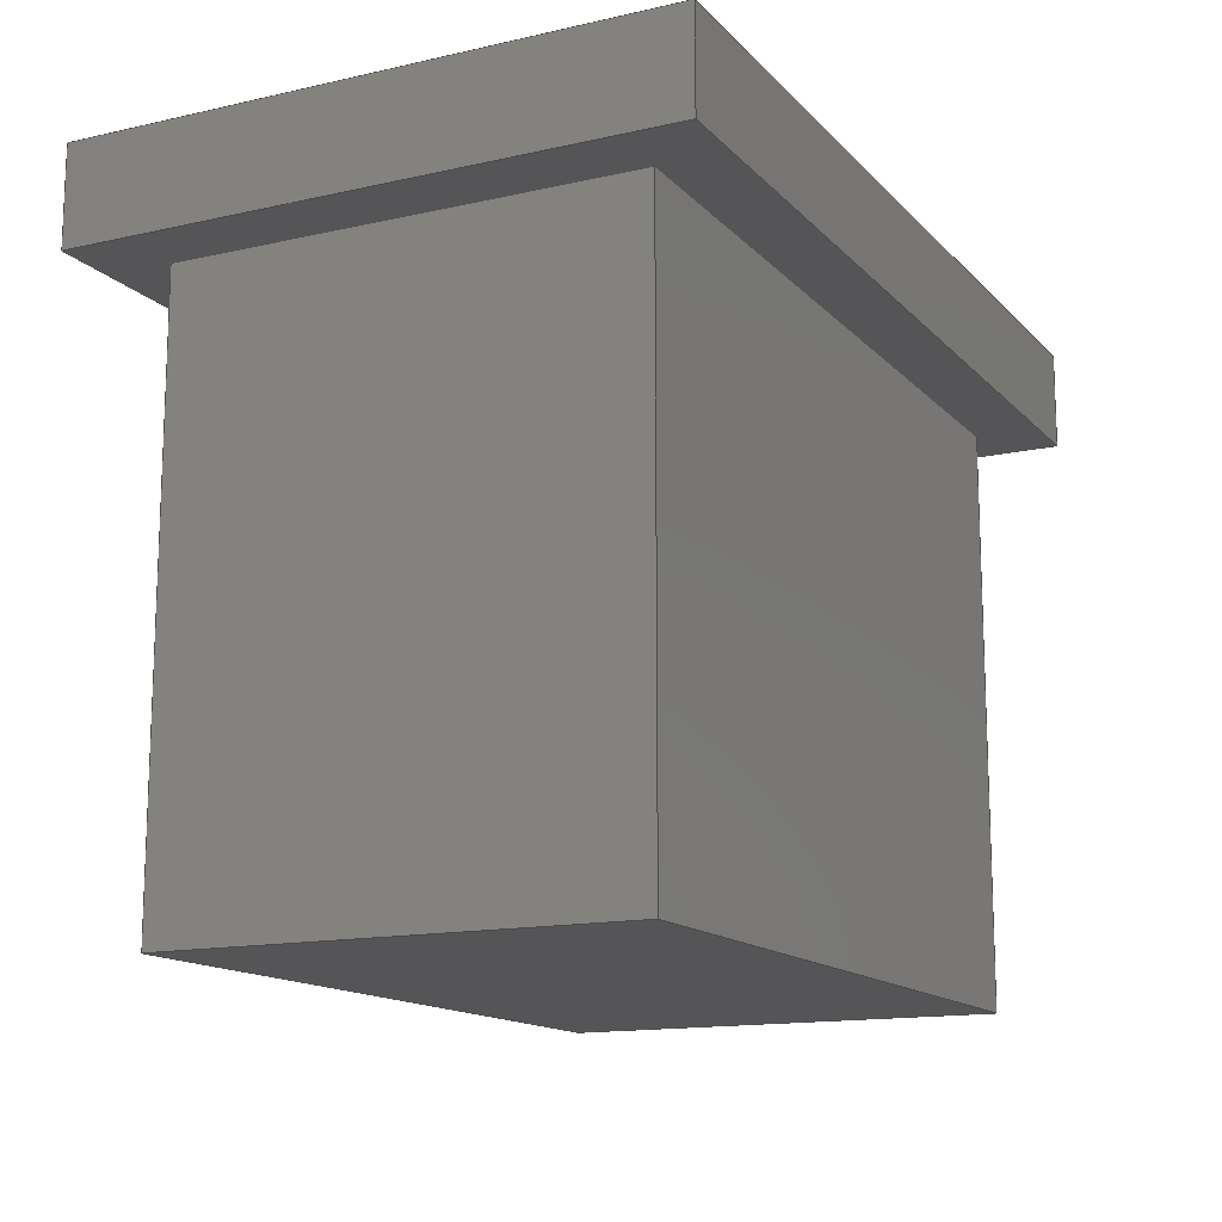
<metadata>
{"format":"step","ext":"step","renderer":"f3d","projection":"perspective","resolution":1024,"background":"white","views":[{"elev":-14.2,"azim":116.5,"up":"+Y"}]}
</metadata>
<code>
ISO-10303-21;
DATA;
#1=MECHANICAL_DESIGN_GEOMETRIC_PRESENTATION_REPRESENTATION('',(#6,#7),
#461);
#2=SHAPE_REPRESENTATION_RELATIONSHIP('SRR','None',#468,#3);
#3=ADVANCED_BREP_SHAPE_REPRESENTATION('',(#8,#9),#460);
#4=FACE_BOUND('',#41,.T.);
#5=FACE_BOUND('',#43,.T.);
#6=STYLED_ITEM('',(#478),#8);
#7=STYLED_ITEM('',(#478),#9);
#8=MANIFOLD_SOLID_BREP('Body1',#280);
#9=MANIFOLD_SOLID_BREP('Body2',#281);
#10=FACE_OUTER_BOUND('',#26,.T.);
#11=FACE_OUTER_BOUND('',#27,.T.);
#12=FACE_OUTER_BOUND('',#28,.T.);
#13=FACE_OUTER_BOUND('',#29,.T.);
#14=FACE_OUTER_BOUND('',#30,.T.);
#15=FACE_OUTER_BOUND('',#31,.T.);
#16=FACE_OUTER_BOUND('',#32,.T.);
#17=FACE_OUTER_BOUND('',#33,.T.);
#18=FACE_OUTER_BOUND('',#34,.T.);
#19=FACE_OUTER_BOUND('',#35,.T.);
#20=FACE_OUTER_BOUND('',#36,.T.);
#21=FACE_OUTER_BOUND('',#37,.T.);
#22=FACE_OUTER_BOUND('',#38,.T.);
#23=FACE_OUTER_BOUND('',#39,.T.);
#24=FACE_OUTER_BOUND('',#40,.T.);
#25=FACE_OUTER_BOUND('',#42,.T.);
#26=EDGE_LOOP('',(#176,#177,#178,#179));
#27=EDGE_LOOP('',(#180,#181,#182,#183));
#28=EDGE_LOOP('',(#184,#185,#186,#187));
#29=EDGE_LOOP('',(#188,#189,#190,#191));
#30=EDGE_LOOP('',(#192,#193,#194,#195));
#31=EDGE_LOOP('',(#196,#197,#198,#199));
#32=EDGE_LOOP('',(#200,#201,#202,#203));
#33=EDGE_LOOP('',(#204,#205,#206,#207));
#34=EDGE_LOOP('',(#208,#209,#210,#211));
#35=EDGE_LOOP('',(#212,#213,#214,#215));
#36=EDGE_LOOP('',(#216,#217,#218,#219));
#37=EDGE_LOOP('',(#220,#221,#222,#223));
#38=EDGE_LOOP('',(#224,#225,#226,#227));
#39=EDGE_LOOP('',(#228,#229,#230,#231));
#40=EDGE_LOOP('',(#232,#233,#234,#235));
#41=EDGE_LOOP('',(#236,#237,#238,#239));
#42=EDGE_LOOP('',(#240,#241,#242,#243));
#43=EDGE_LOOP('',(#244,#245,#246,#247));
#44=LINE('',#385,#80);
#45=LINE('',#387,#81);
#46=LINE('',#389,#82);
#47=LINE('',#390,#83);
#48=LINE('',#393,#84);
#49=LINE('',#395,#85);
#50=LINE('',#396,#86);
#51=LINE('',#399,#87);
#52=LINE('',#401,#88);
#53=LINE('',#402,#89);
#54=LINE('',#404,#90);
#55=LINE('',#405,#91);
#56=LINE('',#411,#92);
#57=LINE('',#413,#93);
#58=LINE('',#415,#94);
#59=LINE('',#416,#95);
#60=LINE('',#419,#96);
#61=LINE('',#421,#97);
#62=LINE('',#422,#98);
#63=LINE('',#425,#99);
#64=LINE('',#427,#100);
#65=LINE('',#428,#101);
#66=LINE('',#430,#102);
#67=LINE('',#431,#103);
#68=LINE('',#435,#104);
#69=LINE('',#437,#105);
#70=LINE('',#439,#106);
#71=LINE('',#440,#107);
#72=LINE('',#443,#108);
#73=LINE('',#445,#109);
#74=LINE('',#446,#110);
#75=LINE('',#449,#111);
#76=LINE('',#451,#112);
#77=LINE('',#452,#113);
#78=LINE('',#454,#114);
#79=LINE('',#455,#115);
#80=VECTOR('',#315,1);
#81=VECTOR('',#316,1);
#82=VECTOR('',#317,1);
#83=VECTOR('',#318,1);
#84=VECTOR('',#321,1);
#85=VECTOR('',#322,1);
#86=VECTOR('',#323,1);
#87=VECTOR('',#326,1);
#88=VECTOR('',#327,1);
#89=VECTOR('',#328,1);
#90=VECTOR('',#331,1);
#91=VECTOR('',#332,1);
#92=VECTOR('',#339,1);
#93=VECTOR('',#340,1);
#94=VECTOR('',#341,1);
#95=VECTOR('',#342,1);
#96=VECTOR('',#345,1);
#97=VECTOR('',#346,1);
#98=VECTOR('',#347,1);
#99=VECTOR('',#350,1);
#100=VECTOR('',#351,1);
#101=VECTOR('',#352,1);
#102=VECTOR('',#355,1);
#103=VECTOR('',#356,1);
#104=VECTOR('',#359,1);
#105=VECTOR('',#360,1);
#106=VECTOR('',#361,1);
#107=VECTOR('',#362,1);
#108=VECTOR('',#365,1);
#109=VECTOR('',#366,1);
#110=VECTOR('',#367,1);
#111=VECTOR('',#370,1);
#112=VECTOR('',#371,1);
#113=VECTOR('',#372,1);
#114=VECTOR('',#375,1);
#115=VECTOR('',#376,1);
#116=VERTEX_POINT('',#383);
#117=VERTEX_POINT('',#384);
#118=VERTEX_POINT('',#386);
#119=VERTEX_POINT('',#388);
#120=VERTEX_POINT('',#392);
#121=VERTEX_POINT('',#394);
#122=VERTEX_POINT('',#398);
#123=VERTEX_POINT('',#400);
#124=VERTEX_POINT('',#409);
#125=VERTEX_POINT('',#410);
#126=VERTEX_POINT('',#412);
#127=VERTEX_POINT('',#414);
#128=VERTEX_POINT('',#418);
#129=VERTEX_POINT('',#420);
#130=VERTEX_POINT('',#424);
#131=VERTEX_POINT('',#426);
#132=VERTEX_POINT('',#433);
#133=VERTEX_POINT('',#434);
#134=VERTEX_POINT('',#436);
#135=VERTEX_POINT('',#438);
#136=VERTEX_POINT('',#442);
#137=VERTEX_POINT('',#444);
#138=VERTEX_POINT('',#448);
#139=VERTEX_POINT('',#450);
#140=EDGE_CURVE('',#116,#117,#44,.T.);
#141=EDGE_CURVE('',#116,#118,#45,.T.);
#142=EDGE_CURVE('',#119,#118,#46,.T.);
#143=EDGE_CURVE('',#117,#119,#47,.T.);
#144=EDGE_CURVE('',#117,#120,#48,.T.);
#145=EDGE_CURVE('',#121,#119,#49,.T.);
#146=EDGE_CURVE('',#120,#121,#50,.T.);
#147=EDGE_CURVE('',#120,#122,#51,.T.);
#148=EDGE_CURVE('',#123,#121,#52,.T.);
#149=EDGE_CURVE('',#122,#123,#53,.T.);
#150=EDGE_CURVE('',#122,#116,#54,.T.);
#151=EDGE_CURVE('',#118,#123,#55,.T.);
#152=EDGE_CURVE('',#124,#125,#56,.T.);
#153=EDGE_CURVE('',#125,#126,#57,.T.);
#154=EDGE_CURVE('',#127,#126,#58,.T.);
#155=EDGE_CURVE('',#124,#127,#59,.T.);
#156=EDGE_CURVE('',#128,#124,#60,.T.);
#157=EDGE_CURVE('',#129,#127,#61,.T.);
#158=EDGE_CURVE('',#128,#129,#62,.T.);
#159=EDGE_CURVE('',#130,#128,#63,.T.);
#160=EDGE_CURVE('',#131,#129,#64,.T.);
#161=EDGE_CURVE('',#130,#131,#65,.T.);
#162=EDGE_CURVE('',#125,#130,#66,.T.);
#163=EDGE_CURVE('',#126,#131,#67,.T.);
#164=EDGE_CURVE('',#132,#133,#68,.T.);
#165=EDGE_CURVE('',#133,#134,#69,.T.);
#166=EDGE_CURVE('',#135,#134,#70,.T.);
#167=EDGE_CURVE('',#132,#135,#71,.T.);
#168=EDGE_CURVE('',#136,#132,#72,.T.);
#169=EDGE_CURVE('',#137,#135,#73,.T.);
#170=EDGE_CURVE('',#136,#137,#74,.T.);
#171=EDGE_CURVE('',#138,#136,#75,.T.);
#172=EDGE_CURVE('',#139,#137,#76,.T.);
#173=EDGE_CURVE('',#138,#139,#77,.T.);
#174=EDGE_CURVE('',#133,#138,#78,.T.);
#175=EDGE_CURVE('',#134,#139,#79,.T.);
#176=ORIENTED_EDGE('',*,*,#140,.F.);
#177=ORIENTED_EDGE('',*,*,#141,.T.);
#178=ORIENTED_EDGE('',*,*,#142,.F.);
#179=ORIENTED_EDGE('',*,*,#143,.F.);
#180=ORIENTED_EDGE('',*,*,#144,.F.);
#181=ORIENTED_EDGE('',*,*,#143,.T.);
#182=ORIENTED_EDGE('',*,*,#145,.F.);
#183=ORIENTED_EDGE('',*,*,#146,.F.);
#184=ORIENTED_EDGE('',*,*,#147,.F.);
#185=ORIENTED_EDGE('',*,*,#146,.T.);
#186=ORIENTED_EDGE('',*,*,#148,.F.);
#187=ORIENTED_EDGE('',*,*,#149,.F.);
#188=ORIENTED_EDGE('',*,*,#150,.F.);
#189=ORIENTED_EDGE('',*,*,#149,.T.);
#190=ORIENTED_EDGE('',*,*,#151,.F.);
#191=ORIENTED_EDGE('',*,*,#141,.F.);
#192=ORIENTED_EDGE('',*,*,#151,.T.);
#193=ORIENTED_EDGE('',*,*,#148,.T.);
#194=ORIENTED_EDGE('',*,*,#145,.T.);
#195=ORIENTED_EDGE('',*,*,#142,.T.);
#196=ORIENTED_EDGE('',*,*,#150,.T.);
#197=ORIENTED_EDGE('',*,*,#140,.T.);
#198=ORIENTED_EDGE('',*,*,#144,.T.);
#199=ORIENTED_EDGE('',*,*,#147,.T.);
#200=ORIENTED_EDGE('',*,*,#152,.T.);
#201=ORIENTED_EDGE('',*,*,#153,.T.);
#202=ORIENTED_EDGE('',*,*,#154,.F.);
#203=ORIENTED_EDGE('',*,*,#155,.F.);
#204=ORIENTED_EDGE('',*,*,#156,.T.);
#205=ORIENTED_EDGE('',*,*,#155,.T.);
#206=ORIENTED_EDGE('',*,*,#157,.F.);
#207=ORIENTED_EDGE('',*,*,#158,.F.);
#208=ORIENTED_EDGE('',*,*,#159,.T.);
#209=ORIENTED_EDGE('',*,*,#158,.T.);
#210=ORIENTED_EDGE('',*,*,#160,.F.);
#211=ORIENTED_EDGE('',*,*,#161,.F.);
#212=ORIENTED_EDGE('',*,*,#162,.T.);
#213=ORIENTED_EDGE('',*,*,#161,.T.);
#214=ORIENTED_EDGE('',*,*,#163,.F.);
#215=ORIENTED_EDGE('',*,*,#153,.F.);
#216=ORIENTED_EDGE('',*,*,#164,.T.);
#217=ORIENTED_EDGE('',*,*,#165,.T.);
#218=ORIENTED_EDGE('',*,*,#166,.F.);
#219=ORIENTED_EDGE('',*,*,#167,.F.);
#220=ORIENTED_EDGE('',*,*,#168,.T.);
#221=ORIENTED_EDGE('',*,*,#167,.T.);
#222=ORIENTED_EDGE('',*,*,#169,.F.);
#223=ORIENTED_EDGE('',*,*,#170,.F.);
#224=ORIENTED_EDGE('',*,*,#171,.T.);
#225=ORIENTED_EDGE('',*,*,#170,.T.);
#226=ORIENTED_EDGE('',*,*,#172,.F.);
#227=ORIENTED_EDGE('',*,*,#173,.F.);
#228=ORIENTED_EDGE('',*,*,#174,.T.);
#229=ORIENTED_EDGE('',*,*,#173,.T.);
#230=ORIENTED_EDGE('',*,*,#175,.F.);
#231=ORIENTED_EDGE('',*,*,#165,.F.);
#232=ORIENTED_EDGE('',*,*,#175,.T.);
#233=ORIENTED_EDGE('',*,*,#172,.T.);
#234=ORIENTED_EDGE('',*,*,#169,.T.);
#235=ORIENTED_EDGE('',*,*,#166,.T.);
#236=ORIENTED_EDGE('',*,*,#163,.T.);
#237=ORIENTED_EDGE('',*,*,#160,.T.);
#238=ORIENTED_EDGE('',*,*,#157,.T.);
#239=ORIENTED_EDGE('',*,*,#154,.T.);
#240=ORIENTED_EDGE('',*,*,#174,.F.);
#241=ORIENTED_EDGE('',*,*,#164,.F.);
#242=ORIENTED_EDGE('',*,*,#168,.F.);
#243=ORIENTED_EDGE('',*,*,#171,.F.);
#244=ORIENTED_EDGE('',*,*,#162,.F.);
#245=ORIENTED_EDGE('',*,*,#152,.F.);
#246=ORIENTED_EDGE('',*,*,#156,.F.);
#247=ORIENTED_EDGE('',*,*,#159,.F.);
#248=PLANE('',#295);
#249=PLANE('',#296);
#250=PLANE('',#297);
#251=PLANE('',#298);
#252=PLANE('',#299);
#253=PLANE('',#300);
#254=PLANE('',#301);
#255=PLANE('',#302);
#256=PLANE('',#303);
#257=PLANE('',#304);
#258=PLANE('',#305);
#259=PLANE('',#306);
#260=PLANE('',#307);
#261=PLANE('',#308);
#262=PLANE('',#309);
#263=PLANE('',#310);
#264=ADVANCED_FACE('',(#10),#248,.T.);
#265=ADVANCED_FACE('',(#11),#249,.T.);
#266=ADVANCED_FACE('',(#12),#250,.T.);
#267=ADVANCED_FACE('',(#13),#251,.T.);
#268=ADVANCED_FACE('',(#14),#252,.T.);
#269=ADVANCED_FACE('',(#15),#253,.F.);
#270=ADVANCED_FACE('',(#16),#254,.T.);
#271=ADVANCED_FACE('',(#17),#255,.T.);
#272=ADVANCED_FACE('',(#18),#256,.T.);
#273=ADVANCED_FACE('',(#19),#257,.T.);
#274=ADVANCED_FACE('',(#20),#258,.T.);
#275=ADVANCED_FACE('',(#21),#259,.T.);
#276=ADVANCED_FACE('',(#22),#260,.T.);
#277=ADVANCED_FACE('',(#23),#261,.T.);
#278=ADVANCED_FACE('',(#24,#4),#262,.T.);
#279=ADVANCED_FACE('',(#25,#5),#263,.F.);
#280=CLOSED_SHELL('',(#264,#265,#266,#267,#268,#269));
#281=CLOSED_SHELL('',(#270,#271,#272,#273,#274,#275,#276,#277,#278,#279));
#282=DERIVED_UNIT_ELEMENT(#284,1);
#283=DERIVED_UNIT_ELEMENT(#463,3);
#284=(
MASS_UNIT()
NAMED_UNIT(*)
SI_UNIT(.KILO.,.GRAM.)
);
#285=DERIVED_UNIT((#282,#283));
#286=MEASURE_REPRESENTATION_ITEM('density measure',
POSITIVE_RATIO_MEASURE(7850),#285);
#287=PROPERTY_DEFINITION_REPRESENTATION(#292,#289);
#288=PROPERTY_DEFINITION_REPRESENTATION(#293,#290);
#289=REPRESENTATION('material name',(#291),#460);
#290=REPRESENTATION('density',(#286),#460);
#291=DESCRIPTIVE_REPRESENTATION_ITEM('Steel','Steel');
#292=PROPERTY_DEFINITION('material property','material name',#470);
#293=PROPERTY_DEFINITION('material property','density of part',#470);
#294=AXIS2_PLACEMENT_3D('placement',#381,#311,#312);
#295=AXIS2_PLACEMENT_3D('',#382,#313,#314);
#296=AXIS2_PLACEMENT_3D('',#391,#319,#320);
#297=AXIS2_PLACEMENT_3D('',#397,#324,#325);
#298=AXIS2_PLACEMENT_3D('',#403,#329,#330);
#299=AXIS2_PLACEMENT_3D('',#406,#333,#334);
#300=AXIS2_PLACEMENT_3D('',#407,#335,#336);
#301=AXIS2_PLACEMENT_3D('',#408,#337,#338);
#302=AXIS2_PLACEMENT_3D('',#417,#343,#344);
#303=AXIS2_PLACEMENT_3D('',#423,#348,#349);
#304=AXIS2_PLACEMENT_3D('',#429,#353,#354);
#305=AXIS2_PLACEMENT_3D('',#432,#357,#358);
#306=AXIS2_PLACEMENT_3D('',#441,#363,#364);
#307=AXIS2_PLACEMENT_3D('',#447,#368,#369);
#308=AXIS2_PLACEMENT_3D('',#453,#373,#374);
#309=AXIS2_PLACEMENT_3D('',#456,#377,#378);
#310=AXIS2_PLACEMENT_3D('',#457,#379,#380);
#311=DIRECTION('axis',(0,0,1));
#312=DIRECTION('refdir',(1,0,0));
#313=DIRECTION('center_axis',(1,0,0));
#314=DIRECTION('ref_axis',(0,0,-1));
#315=DIRECTION('',(0,0,1));
#316=DIRECTION('',(0,1,0));
#317=DIRECTION('',(0,0,-1));
#318=DIRECTION('',(0,1,0));
#319=DIRECTION('center_axis',(0,0,1));
#320=DIRECTION('ref_axis',(1,0,0));
#321=DIRECTION('',(-1,0,0));
#322=DIRECTION('',(1,0,0));
#323=DIRECTION('',(0,1,0));
#324=DIRECTION('center_axis',(-1,0,0));
#325=DIRECTION('ref_axis',(0,0,1));
#326=DIRECTION('',(0,0,-1));
#327=DIRECTION('',(0,0,1));
#328=DIRECTION('',(0,1,0));
#329=DIRECTION('center_axis',(0,0,-1));
#330=DIRECTION('ref_axis',(-1,0,0));
#331=DIRECTION('',(1,0,0));
#332=DIRECTION('',(-1,0,0));
#333=DIRECTION('center_axis',(0,1,0));
#334=DIRECTION('ref_axis',(0,0,1));
#335=DIRECTION('center_axis',(0,1,0));
#336=DIRECTION('ref_axis',(1,0,0));
#337=DIRECTION('center_axis',(0,0,1));
#338=DIRECTION('ref_axis',(1,0,0));
#339=DIRECTION('',(1,0,0));
#340=DIRECTION('',(0,1,0));
#341=DIRECTION('',(1,0,0));
#342=DIRECTION('',(0,1,0));
#343=DIRECTION('center_axis',(1,0,0));
#344=DIRECTION('ref_axis',(0,0,-1));
#345=DIRECTION('',(0,0,-1));
#346=DIRECTION('',(0,0,-1));
#347=DIRECTION('',(0,1,0));
#348=DIRECTION('center_axis',(0,0,-1));
#349=DIRECTION('ref_axis',(-1,0,0));
#350=DIRECTION('',(-1,0,0));
#351=DIRECTION('',(-1,0,0));
#352=DIRECTION('',(0,1,0));
#353=DIRECTION('center_axis',(-1,0,0));
#354=DIRECTION('ref_axis',(0,0,1));
#355=DIRECTION('',(0,0,1));
#356=DIRECTION('',(0,0,1));
#357=DIRECTION('center_axis',(-8.104e-17,0,1));
#358=DIRECTION('ref_axis',(1,0,8.104e-17));
#359=DIRECTION('',(1,0,8.104e-17));
#360=DIRECTION('',(0,1,0));
#361=DIRECTION('',(1,0,8.104e-17));
#362=DIRECTION('',(0,1,0));
#363=DIRECTION('center_axis',(-1,0,0));
#364=DIRECTION('ref_axis',(0,0,1));
#365=DIRECTION('',(0,0,1));
#366=DIRECTION('',(0,0,1));
#367=DIRECTION('',(0,1,0));
#368=DIRECTION('center_axis',(0,0,-1));
#369=DIRECTION('ref_axis',(-1,0,0));
#370=DIRECTION('',(-1,0,0));
#371=DIRECTION('',(-1,0,0));
#372=DIRECTION('',(0,1,0));
#373=DIRECTION('center_axis',(1,0,0));
#374=DIRECTION('ref_axis',(0,0,-1));
#375=DIRECTION('',(0,0,-1));
#376=DIRECTION('',(0,0,-1));
#377=DIRECTION('center_axis',(0,1,0));
#378=DIRECTION('ref_axis',(0,0,1));
#379=DIRECTION('center_axis',(0,1,0));
#380=DIRECTION('ref_axis',(-1,0,0));
#381=CARTESIAN_POINT('',(0,0,0));
#382=CARTESIAN_POINT('Origin',(0.585,0,0.35));
#383=CARTESIAN_POINT('',(0.585,0,-0.35));
#384=CARTESIAN_POINT('',(0.585,0,0.35));
#385=CARTESIAN_POINT('',(0.585,0,-0.35));
#386=CARTESIAN_POINT('',(0.585,0.9,-0.35));
#387=CARTESIAN_POINT('',(0.585,0,-0.35));
#388=CARTESIAN_POINT('',(0.585,0.9,0.35));
#389=CARTESIAN_POINT('',(0.585,0.9,-0.35));
#390=CARTESIAN_POINT('',(0.585,0,0.35));
#391=CARTESIAN_POINT('Origin',(-0.585,0,0.35));
#392=CARTESIAN_POINT('',(-0.585,0,0.35));
#393=CARTESIAN_POINT('',(0.585,0,0.35));
#394=CARTESIAN_POINT('',(-0.585,0.9,0.35));
#395=CARTESIAN_POINT('',(0.585,0.9,0.35));
#396=CARTESIAN_POINT('',(-0.585,0,0.35));
#397=CARTESIAN_POINT('Origin',(-0.585,0,-0.35));
#398=CARTESIAN_POINT('',(-0.585,0,-0.35));
#399=CARTESIAN_POINT('',(-0.585,0,0.35));
#400=CARTESIAN_POINT('',(-0.585,0.9,-0.35));
#401=CARTESIAN_POINT('',(-0.585,0.9,0.35));
#402=CARTESIAN_POINT('',(-0.585,0,-0.35));
#403=CARTESIAN_POINT('Origin',(0.585,0,-0.35));
#404=CARTESIAN_POINT('',(-0.585,0,-0.35));
#405=CARTESIAN_POINT('',(-0.585,0.9,-0.35));
#406=CARTESIAN_POINT('Origin',(0,0.9,0));
#407=CARTESIAN_POINT('Origin',(0,0,0));
#408=CARTESIAN_POINT('Origin',(-0.585,0.9,-0.35));
#409=CARTESIAN_POINT('',(-0.585,0.9,-0.35));
#410=CARTESIAN_POINT('',(0.585,0.9,-0.35));
#411=CARTESIAN_POINT('',(0.585,0.9,-0.35));
#412=CARTESIAN_POINT('',(0.585,1.05,-0.35));
#413=CARTESIAN_POINT('',(0.585,0.9,-0.35));
#414=CARTESIAN_POINT('',(-0.585,1.05,-0.35));
#415=CARTESIAN_POINT('',(0.585,1.05,-0.35));
#416=CARTESIAN_POINT('',(-0.585,0.9,-0.35));
#417=CARTESIAN_POINT('Origin',(-0.585,0.9,0.35));
#418=CARTESIAN_POINT('',(-0.585,0.9,0.35));
#419=CARTESIAN_POINT('',(-0.585,0.9,-0.35));
#420=CARTESIAN_POINT('',(-0.585,1.05,0.35));
#421=CARTESIAN_POINT('',(-0.585,1.05,-0.35));
#422=CARTESIAN_POINT('',(-0.585,0.9,0.35));
#423=CARTESIAN_POINT('Origin',(0.585,0.9,0.35));
#424=CARTESIAN_POINT('',(0.585,0.9,0.35));
#425=CARTESIAN_POINT('',(-0.585,0.9,0.35));
#426=CARTESIAN_POINT('',(0.585,1.05,0.35));
#427=CARTESIAN_POINT('',(-0.585,1.05,0.35));
#428=CARTESIAN_POINT('',(0.585,0.9,0.35));
#429=CARTESIAN_POINT('Origin',(0.585,0.9,-0.35));
#430=CARTESIAN_POINT('',(0.585,0.9,0.35));
#431=CARTESIAN_POINT('',(0.585,1.05,0.35));
#432=CARTESIAN_POINT('Origin',(-0.685,0.9,0.45));
#433=CARTESIAN_POINT('',(-0.685,0.9,0.45));
#434=CARTESIAN_POINT('',(0.685,0.9,0.45));
#435=CARTESIAN_POINT('',(-0.685,0.9,0.45));
#436=CARTESIAN_POINT('',(0.685,1.05,0.45));
#437=CARTESIAN_POINT('',(0.685,0.9,0.45));
#438=CARTESIAN_POINT('',(-0.685,1.05,0.45));
#439=CARTESIAN_POINT('',(-0.685,1.05,0.45));
#440=CARTESIAN_POINT('',(-0.685,0.9,0.45));
#441=CARTESIAN_POINT('Origin',(-0.685,0.9,-0.45));
#442=CARTESIAN_POINT('',(-0.685,0.9,-0.45));
#443=CARTESIAN_POINT('',(-0.685,0.9,-0.45));
#444=CARTESIAN_POINT('',(-0.685,1.05,-0.45));
#445=CARTESIAN_POINT('',(-0.685,1.05,-0.45));
#446=CARTESIAN_POINT('',(-0.685,0.9,-0.45));
#447=CARTESIAN_POINT('Origin',(0.685,0.9,-0.45));
#448=CARTESIAN_POINT('',(0.685,0.9,-0.45));
#449=CARTESIAN_POINT('',(0.685,0.9,-0.45));
#450=CARTESIAN_POINT('',(0.685,1.05,-0.45));
#451=CARTESIAN_POINT('',(0.685,1.05,-0.45));
#452=CARTESIAN_POINT('',(0.685,0.9,-0.45));
#453=CARTESIAN_POINT('Origin',(0.685,0.9,0.45));
#454=CARTESIAN_POINT('',(0.685,0.9,0.45));
#455=CARTESIAN_POINT('',(0.685,1.05,0.45));
#456=CARTESIAN_POINT('Origin',(0,1.05,0));
#457=CARTESIAN_POINT('Origin',(0,0.9,0));
#458=UNCERTAINTY_MEASURE_WITH_UNIT(LENGTH_MEASURE(0.001),#462,
'DISTANCE_ACCURACY_VALUE',
'Maximum model space distance between geometric entities at asserted c
onnectivities');
#459=UNCERTAINTY_MEASURE_WITH_UNIT(LENGTH_MEASURE(0.001),#462,
'DISTANCE_ACCURACY_VALUE',
'Maximum model space distance between geometric entities at asserted c
onnectivities');
#460=(
GEOMETRIC_REPRESENTATION_CONTEXT(3)
GLOBAL_UNCERTAINTY_ASSIGNED_CONTEXT((#458))
GLOBAL_UNIT_ASSIGNED_CONTEXT((#462,#464,#465))
REPRESENTATION_CONTEXT('','3D')
);
#461=(
GEOMETRIC_REPRESENTATION_CONTEXT(3)
GLOBAL_UNCERTAINTY_ASSIGNED_CONTEXT((#459))
GLOBAL_UNIT_ASSIGNED_CONTEXT((#462,#464,#465))
REPRESENTATION_CONTEXT('','3D')
);
#462=(
LENGTH_UNIT()
NAMED_UNIT(*)
SI_UNIT(.CENTI.,.METRE.)
);
#463=(
LENGTH_UNIT()
NAMED_UNIT(*)
SI_UNIT($,.METRE.)
);
#464=(
NAMED_UNIT(*)
PLANE_ANGLE_UNIT()
SI_UNIT($,.RADIAN.)
);
#465=(
NAMED_UNIT(*)
SI_UNIT($,.STERADIAN.)
SOLID_ANGLE_UNIT()
);
#466=SHAPE_DEFINITION_REPRESENTATION(#467,#468);
#467=PRODUCT_DEFINITION_SHAPE('',$,#470);
#468=SHAPE_REPRESENTATION('',(#294),#460);
#469=PRODUCT_DEFINITION_CONTEXT('part definition',#474,'design');
#470=PRODUCT_DEFINITION('Untitled','Untitled',#471,#469);
#471=PRODUCT_DEFINITION_FORMATION('',$,#476);
#472=PRODUCT_RELATED_PRODUCT_CATEGORY('Untitled','Untitled',(#476));
#473=APPLICATION_PROTOCOL_DEFINITION('international standard',
'automotive_design',2009,#474);
#474=APPLICATION_CONTEXT(
'Core Data for Automotive Mechanical Design Process');
#475=PRODUCT_CONTEXT('part definition',#474,'mechanical');
#476=PRODUCT('Untitled','Untitled',$,(#475));
#477=PRESENTATION_STYLE_ASSIGNMENT((#479));
#478=PRESENTATION_STYLE_ASSIGNMENT((#480));
#479=SURFACE_STYLE_USAGE(.BOTH.,#481);
#480=SURFACE_STYLE_USAGE(.BOTH.,#482);
#481=SURFACE_SIDE_STYLE('',(#483));
#482=SURFACE_SIDE_STYLE('',(#484));
#483=SURFACE_STYLE_FILL_AREA(#485);
#484=SURFACE_STYLE_FILL_AREA(#486);
#485=FILL_AREA_STYLE('Steel - Satin',(#487));
#486=FILL_AREA_STYLE('Plastic - Glossy (Black)',(#488));
#487=FILL_AREA_STYLE_COLOUR('Steel - Satin',#489);
#488=FILL_AREA_STYLE_COLOUR('Plastic - Glossy (Black)',#490);
#489=COLOUR_RGB('Steel - Satin',0.6275,0.6275,0.6275);
#490=COLOUR_RGB('Plastic - Glossy (Black)',0.09804,0.09804,
0.09804);
ENDSEC;
END-ISO-10303-21;

</code>
